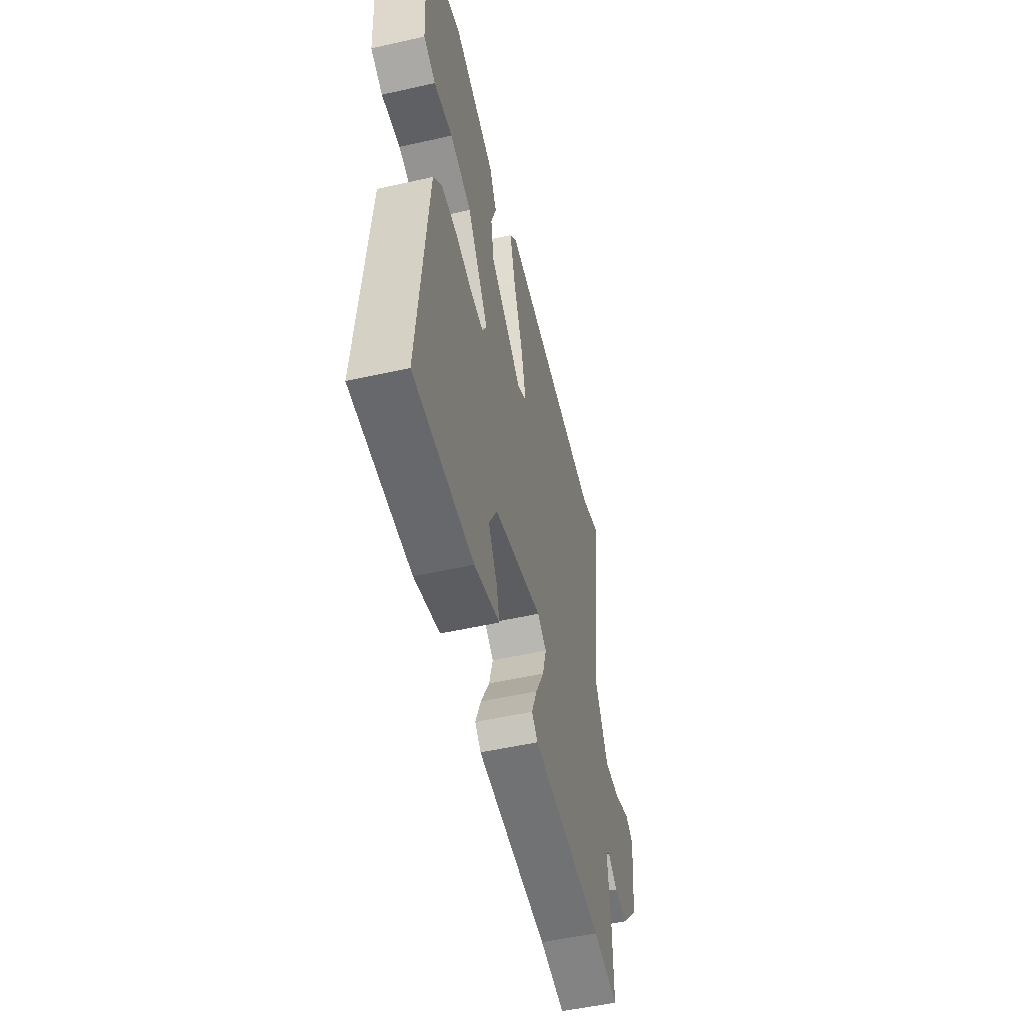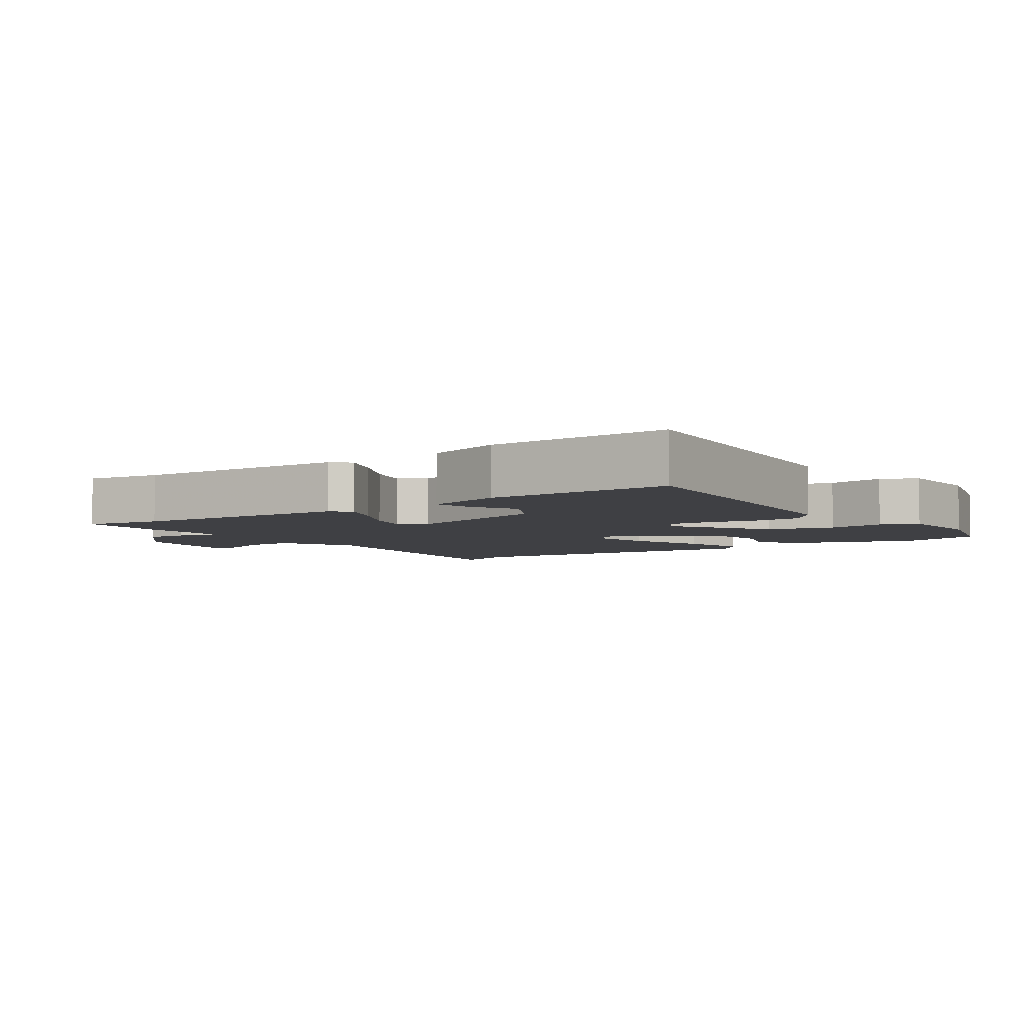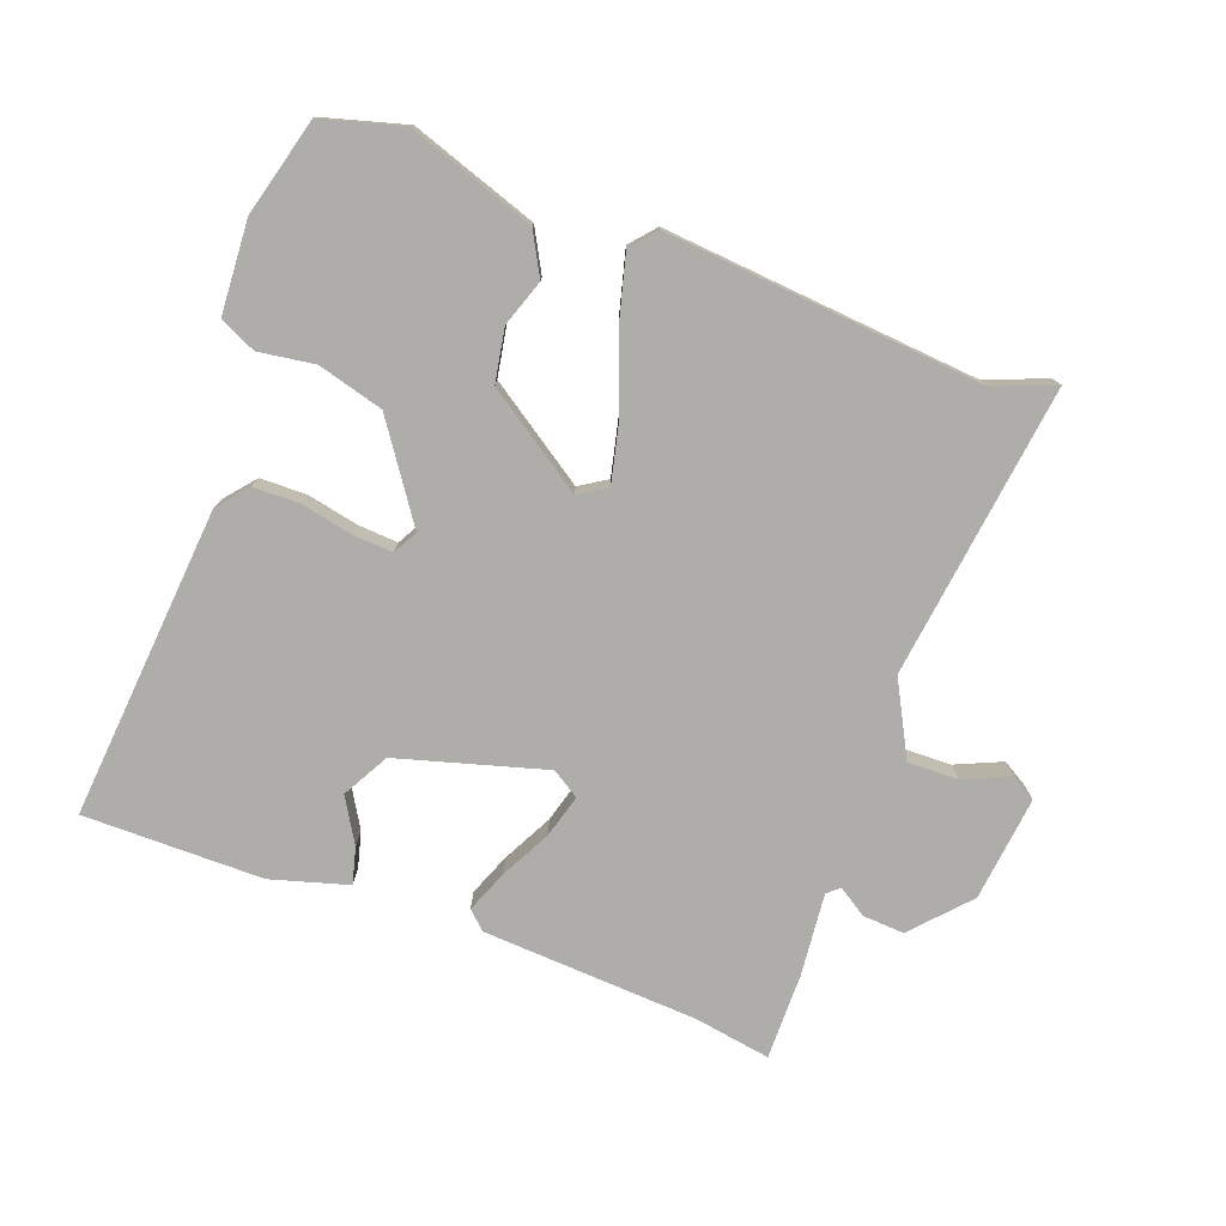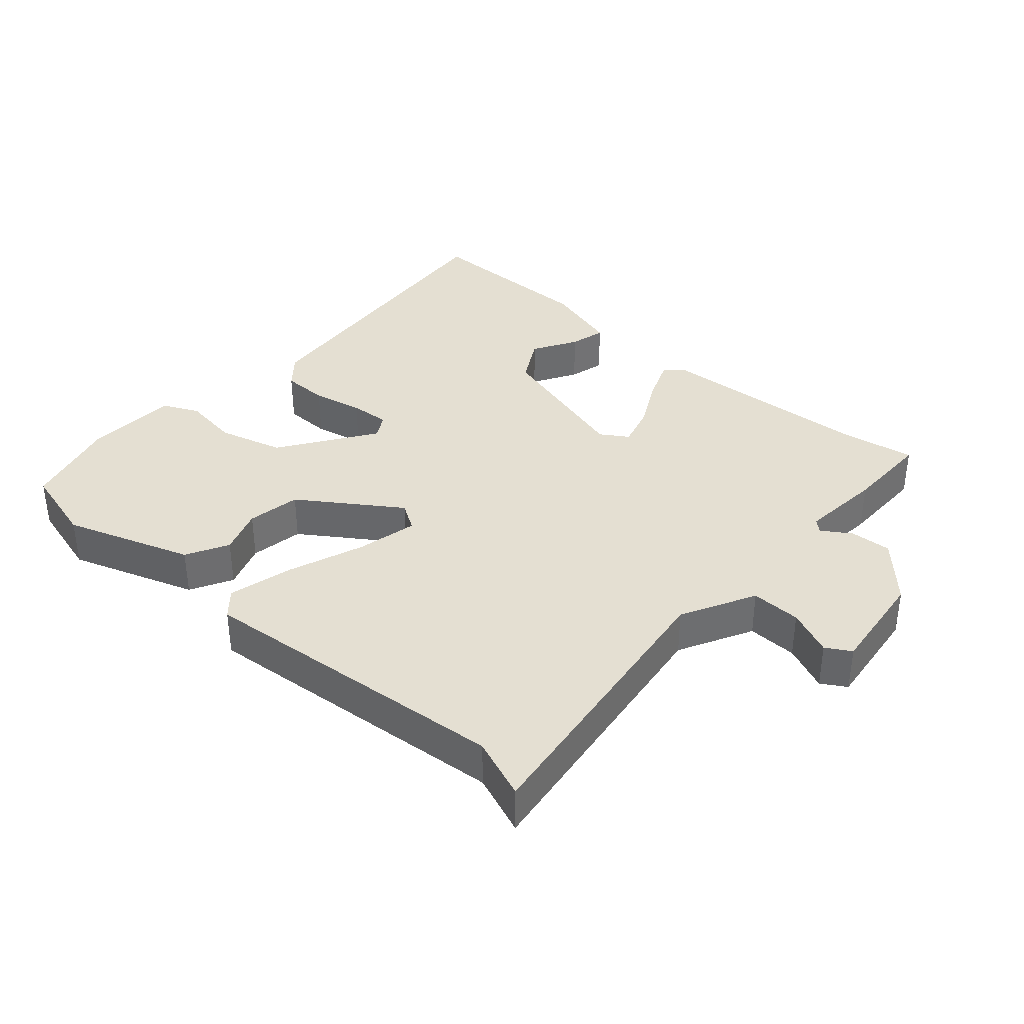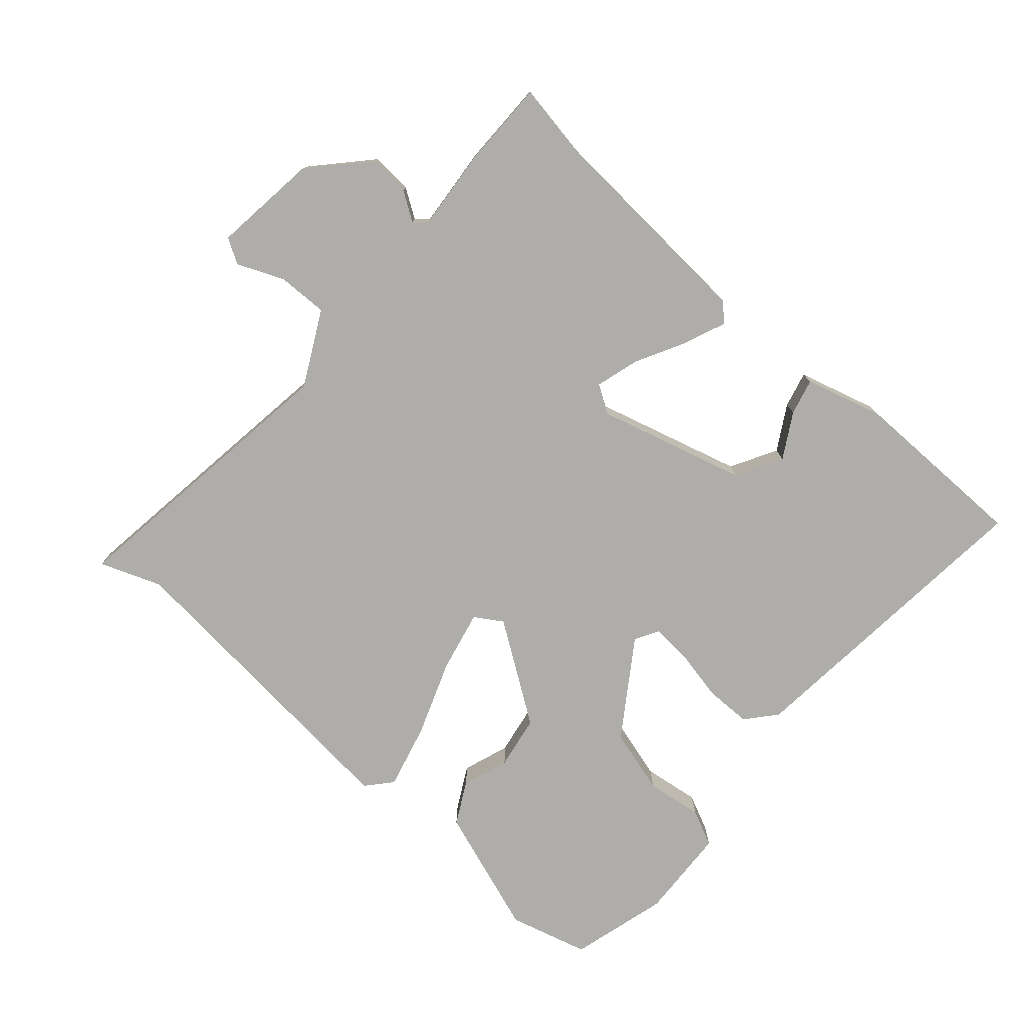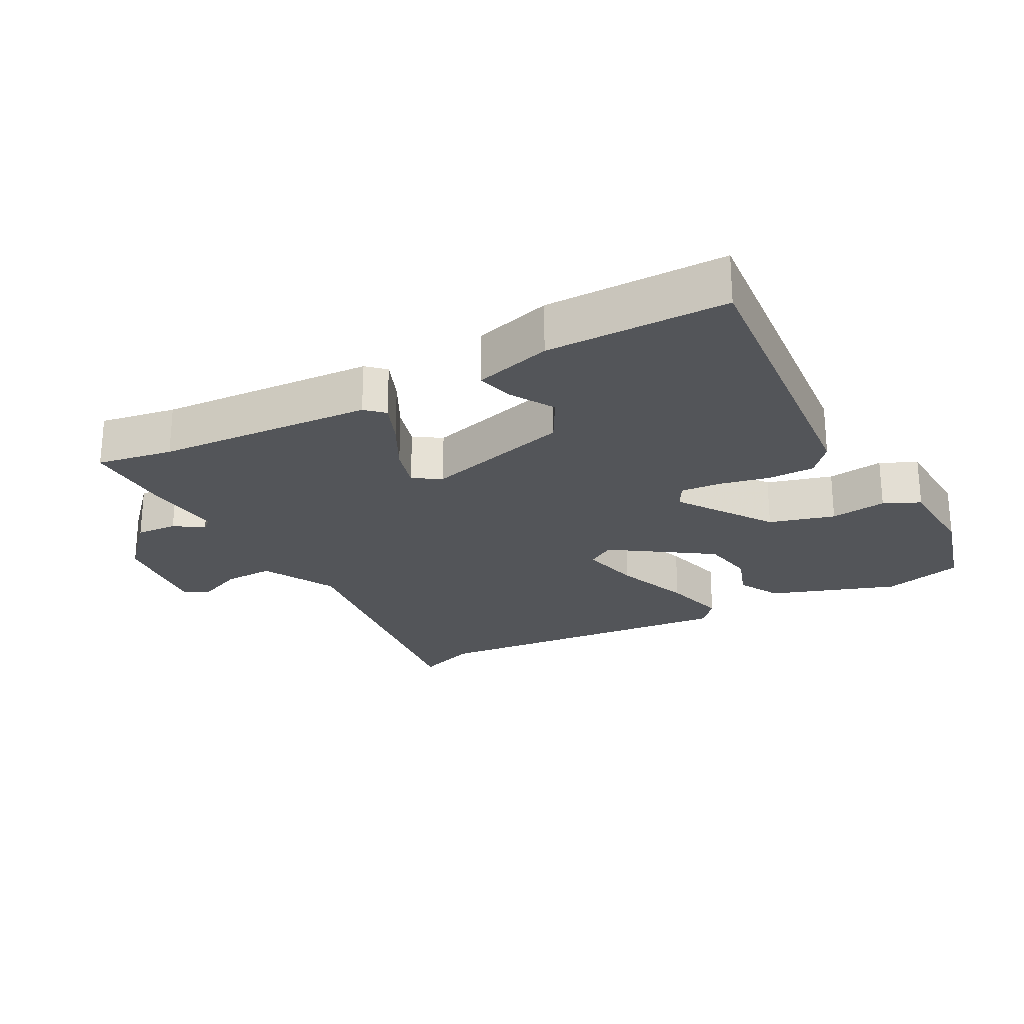
<metadata>
{"format":"obj","ext":"obj","renderer":"f3d","projection":"perspective","resolution":1024,"background":"white","views":[{"elev":-52.3,"azim":-76.4,"up":"+Z"},{"elev":-5.1,"azim":-145.2,"up":"+Y"},{"elev":-77.1,"azim":-20.2,"up":"+Y"},{"elev":37.0,"azim":41.3,"up":"+Y"},{"elev":-77.1,"azim":138.4,"up":"+Y"},{"elev":-24.2,"azim":-151.9,"up":"+Y"}]}
</metadata>
<code>
v -0.495 0.07 0.499
v -0.376 0.07 0.532
v -0.186 0.07 0.467
v -0.152 0.07 0.404
v -0.176 0.07 0.335
v -0.162 0.07 0.255
v -0.014 0.07 0.155
v 0.027 0.07 0.181
v 0.006 0.07 0.272
v -0.037 0.07 0.386
v -0.062 0.07 0.482
v -0.029 0.07 0.52
v 0.444 0.07 0.478
v 0.535 0.07 0.513
v 0.478 0.07 0.075
v 0.536 0.07 -0.035
v 0.611 0.07 -0.033
v 0.68 0.07 -0.003
v 0.717 0.07 -0.025
v 0.699 0.07 -0.182
v 0.623 0.07 -0.265
v 0.561 0.07 -0.261
v 0.518 0.07 -0.233
v 0.5 0.07 -0.249
v 0.512 0.07 -0.372
v 0.513 0.07 -0.502
v 0.399 0.07 -0.483
v 0.076 0.07 -0.464
v 0.049 0.07 -0.439
v 0.074 0.07 -0.376
v 0.113 0.07 -0.301
v 0.131 0.07 -0.237
v 0.09 0.07 -0.211
v -0.13 0.07 -0.273
v -0.168 0.07 -0.342
v -0.129 0.07 -0.408
v -0.115 0.07 -0.462
v -0.23 0.07 -0.495
v -0.499 0.07 -0.495
v -0.458 0.07 -0.027
v -0.42 0.07 0.018
v -0.35 0.07 0.019
v -0.274 0.07 0.003
v -0.214 0.07 -0.001
v -0.194 0.07 0.035
v -0.29 0.07 0.175
v -0.388 0.07 0.202
v -0.472 0.07 0.19
v -0.526 0.07 0.215
v -0.534 0.07 0.353
v -0.495 0 0.499
v -0.376 0 0.532
v -0.186 0 0.467
v -0.152 0 0.404
v -0.176 0 0.335
v -0.162 0 0.255
v -0.014 0 0.155
v 0.027 0 0.181
v 0.006 0 0.272
v -0.037 0 0.386
v -0.062 0 0.482
v -0.029 0 0.52
v 0.444 0 0.478
v 0.535 0 0.513
v 0.478 0 0.075
v 0.536 0 -0.035
v 0.611 0 -0.033
v 0.68 0 -0.003
v 0.717 0 -0.025
v 0.699 0 -0.182
v 0.623 0 -0.265
v 0.561 0 -0.261
v 0.518 0 -0.233
v 0.5 0 -0.249
v 0.512 0 -0.372
v 0.513 0 -0.502
v 0.399 0 -0.483
v 0.076 0 -0.464
v 0.049 0 -0.439
v 0.074 0 -0.376
v 0.113 0 -0.301
v 0.131 0 -0.237
v 0.09 0 -0.211
v -0.13 0 -0.273
v -0.168 0 -0.342
v -0.129 0 -0.408
v -0.115 0 -0.462
v -0.23 0 -0.495
v -0.499 0 -0.495
v -0.458 0 -0.027
v -0.42 0 0.018
v -0.35 0 0.019
v -0.274 0 0.003
v -0.214 0 -0.001
v -0.194 0 0.035
v -0.29 0 0.175
v -0.388 0 0.202
v -0.472 0 0.19
v -0.526 0 0.215
v -0.534 0 0.353
f 47 48 49 50
f 46 47 50 1
f 45 46 1 2
f 40 41 42 43
f 40 43 44
f 39 40 44
f 38 39 44
f 35 36 37 38
f 35 38 44 45
f 28 29 30 31
f 27 28 31 32
f 24 25 26 27
f 24 27 32
f 23 24 32 33
f 21 22 23
f 20 21 23
f 17 18 19 20
f 16 17 20 23
f 15 16 23 33
f 13 14 15 33
f 9 10 11 12
f 8 9 12 13
f 2 3 4 5
f 45 2 5 6
f 34 35 45 6
f 8 13 33 34
f 7 8 34
f 6 7 34
f 100 99 98 97
f 51 100 97 96
f 52 51 96 95
f 93 92 91 90
f 94 93 90
f 94 90 89
f 94 89 88
f 88 87 86 85
f 95 94 88 85
f 81 80 79 78
f 82 81 78 77
f 77 76 75 74
f 82 77 74
f 83 82 74 73
f 73 72 71
f 73 71 70
f 70 69 68 67
f 73 70 67 66
f 83 73 66 65
f 83 65 64 63
f 62 61 60 59
f 63 62 59 58
f 55 54 53 52
f 56 55 52 95
f 56 95 85 84
f 84 83 63 58
f 84 58 57
f 84 57 56
f 1 51 52 2
f 2 52 53 3
f 3 53 54 4
f 4 54 55 5
f 5 55 56 6
f 6 56 57 7
f 7 57 58 8
f 8 58 59 9
f 9 59 60 10
f 10 60 61 11
f 11 61 62 12
f 12 62 63 13
f 13 63 64 14
f 14 64 65 15
f 15 65 66 16
f 16 66 67 17
f 17 67 68 18
f 18 68 69 19
f 19 69 70 20
f 20 70 71 21
f 21 71 72 22
f 22 72 73 23
f 23 73 74 24
f 24 74 75 25
f 25 75 76 26
f 26 76 77 27
f 27 77 78 28
f 28 78 79 29
f 29 79 80 30
f 30 80 81 31
f 31 81 82 32
f 32 82 83 33
f 33 83 84 34
f 34 84 85 35
f 35 85 86 36
f 36 86 87 37
f 37 87 88 38
f 38 88 89 39
f 39 89 90 40
f 40 90 91 41
f 41 91 92 42
f 42 92 93 43
f 43 93 94 44
f 44 94 95 45
f 45 95 96 46
f 46 96 97 47
f 47 97 98 48
f 48 98 99 49
f 49 99 100 50
f 50 100 51 1

</code>
